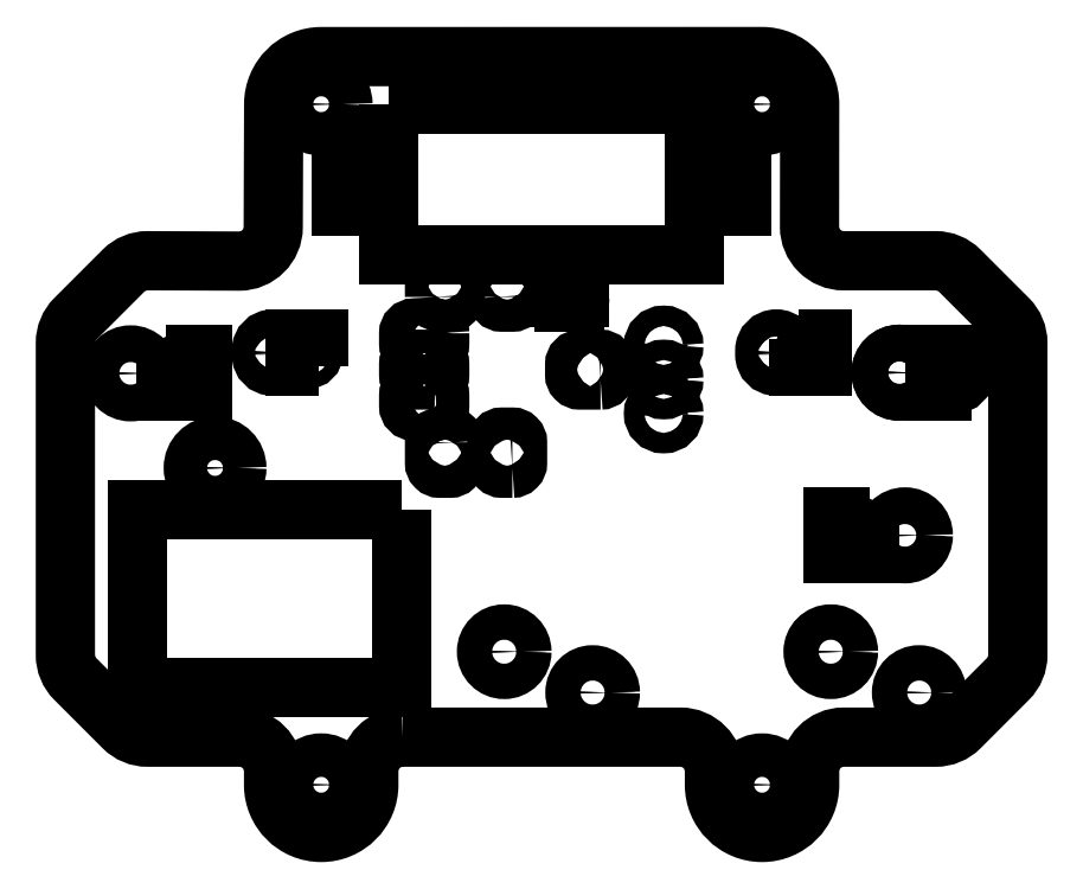
<metadata>
{"format":"dxf","ext":"dxf","renderer":"ezdxf+matplotlib","layout":"modelspace","background":"white","min_lineweight":24,"dpi":150}
</metadata>
<code>
0
SECTION
2
ENTITIES
0
LWPOLYLINE
8
0
90
12
70
1
43
0
10
-11.25
20
22.5
10
11.25
20
22.5
10
11.25
20
19
10
14.75
20
19
10
14.75
20
15
10
11.25
20
15
10
11.25
20
11.5
10
-11.25
20
11.5
10
-11.25
20
15
10
-14.75
20
15
10
-14.75
20
19
10
-11.25
20
19
0
LWPOLYLINE
8
0
90
8
70
1
43
0
10
-7.868
20
-0.018
10
-9.392
20
-0.018
42
-0.4142
10
-9.773
20
0.363
10
-9.773
20
1.125
42
-0.4142
10
-9.392
20
1.506
10
-7.868
20
1.506
42
-0.4142
10
-7.487
20
1.125
10
-7.487
20
0.363
42
-0.4142
0
LWPOLYLINE
8
0
90
4
70
1
43
0
10
-10.3
20
-7.276
10
-10.3
20
-20.28
10
-29.7
20
-20.28
10
-29.7
20
-7.276
0
LWPOLYLINE
8
0
90
36
70
1
43
0
10
-10.2
20
-23.97
42
0.4142
10
-12.7
20
-26.47
10
-12.7
20
-27.47
42
-1
10
-19.7
20
-27.47
10
-19.7
20
-26.47
42
0.4142
10
-22.2
20
-23.97
10
-28.96
20
-23.97
42
-0.1989
10
-30.73
20
-23.23
10
-34.27
20
-19.7
42
-0.1989
10
-35
20
-17.93
10
-35
20
4.998
42
-0.1989
10
-34.27
20
6.766
10
-30.73
20
10.3
42
-0.1989
10
-28.96
20
11.03
10
-22.23
20
11.01
42
0.4142
10
-19.72
20
13.5
10
-19.69
20
22.54
42
-0.4131
10
-16.19
20
26.03
10
16.2
20
26.03
42
-0.4145
10
19.7
20
22.53
10
19.69
20
13.54
42
0.4145
10
22.19
20
11.03
10
28.96
20
11.03
42
-0.1989
10
30.73
20
10.3
10
34.27
20
6.766
42
-0.1989
10
35
20
4.998
10
35
20
-17.93
42
-0.1989
10
34.27
20
-19.7
10
30.73
20
-23.23
42
-0.1989
10
28.96
20
-23.97
10
22.2
20
-23.97
42
0.4142
10
19.7
20
-26.47
10
19.7
20
-27.47
42
-1
10
12.7
20
-27.47
10
12.7
20
-26.47
42
0.4142
10
10.2
20
-23.97
0
LWPOLYLINE
8
0
90
8
70
1
43
0
10
-6.348
20
-2.304
42
0.4142
10
-6.729
20
-1.923
10
-7.491
20
-1.923
42
0.4142
10
-7.872
20
-2.304
10
-7.872
20
-3.828
42
0.4142
10
-7.491
20
-4.209
10
-6.729
20
-4.209
42
0.4142
10
-6.348
20
-3.828
0
LWPOLYLINE
8
0
90
8
70
1
43
0
10
-7.868
20
2.272
10
-9.392
20
2.272
42
-0.4142
10
-9.773
20
2.653
10
-9.773
20
3.415
42
-0.4142
10
-9.392
20
3.796
10
-7.868
20
3.796
42
-0.4142
10
-7.487
20
3.415
10
-7.487
20
2.653
42
-0.4142
0
CIRCLE
8
0
10
-16.2
20
-27.47
30
0
40
1.6
210
0
220
0
230
1
0
LWPOLYLINE
8
0
90
8
70
1
43
0
10
-3.292
20
8.372
42
0.4142
10
-2.911
20
7.991
10
-2.149
20
7.991
42
0.4142
10
-1.768
20
8.372
10
-1.768
20
9.896
42
0.4142
10
-2.149
20
10.28
10
-2.911
20
10.28
42
0.4142
10
-3.292
20
9.896
0
CIRCLE
8
0
10
17.25
20
4.285
30
0
40
0.5
210
0
220
0
230
1
0
LWPOLYLINE
8
0
90
4
70
1
43
0
10
24.09
20
-7.791
10
24.09
20
-10.49
10
21.39
20
-10.49
10
21.39
20
-7.791
0
CIRCLE
8
0
10
26.7
20
-9.141
30
0
40
1.35
210
0
220
0
230
1
0
LWPOLYLINE
8
0
90
8
70
1
43
0
10
-7.872
20
8.372
42
0.4142
10
-7.491
20
7.991
10
-6.729
20
7.991
42
0.4142
10
-6.348
20
8.372
10
-6.348
20
9.896
42
0.4142
10
-6.729
20
10.28
10
-7.491
20
10.28
42
0.4142
10
-7.872
20
9.896
0
ARC
8
0
10
1.669
20
8.372
30
0
40
0.381
210
0
220
0
230
1
50
180
51
270
0
CIRCLE
8
0
10
22.74
20
-9.141
30
0
40
0.85
210
0
220
0
230
1
0
LWPOLYLINE
8
0
90
8
70
1
43
0
10
-7.487
20
5.705
42
0.4142
10
-7.868
20
6.086
10
-9.392
20
6.086
42
0.4142
10
-9.773
20
5.705
10
-9.773
20
4.943
42
0.4142
10
-9.392
20
4.562
10
-7.868
20
4.562
42
0.4142
10
-7.487
20
4.943
0
ARC
8
0
10
2.431
20
8.372
30
0
40
0.381
210
0
220
0
230
1
50
-90
51
0
0
LWPOLYLINE
8
0
90
4
70
1
43
0
10
-27.59
20
4.11
10
-24.89
20
4.11
10
-24.89
20
1.41
10
-27.59
20
1.41
0
LWPOLYLINE
8
0
90
4
70
1
43
0
10
31.61
20
1.46
10
28.91
20
1.46
10
28.91
20
4.16
10
31.61
20
4.16
0
LWPOLYLINE
8
0
90
4
70
1
43
0
10
-16.4
20
3.285
10
-18.1
20
3.285
10
-18.1
20
5.285
10
-16.4
20
5.285
0
CIRCLE
8
0
10
-17.25
20
4.285
30
0
40
0.5
210
0
220
0
230
1
0
CIRCLE
8
0
10
-16.2
20
22.53
30
0
40
1.6
210
0
220
0
230
1
0
LWPOLYLINE
8
0
90
4
70
1
43
0
10
31.61
20
1.46
10
28.91
20
1.46
10
28.91
20
4.16
10
31.61
20
4.16
0
LWPOLYLINE
8
0
90
8
70
1
43
0
10
-2.149
20
-4.209
42
0.4142
10
-1.768
20
-3.828
10
-1.768
20
-2.304
42
0.4142
10
-2.149
20
-1.923
10
-2.911
20
-1.923
42
0.4142
10
-3.292
20
-2.304
10
-3.292
20
-3.828
42
0.4142
10
-2.911
20
-4.209
0
CIRCLE
8
0
10
13
20
17
30
0
40
1.15
210
0
220
0
230
1
0
CIRCLE
8
0
10
3.75
20
-20.69
30
0
40
1.3
210
0
220
0
230
1
0
CIRCLE
8
0
10
26.7
20
-9.141
30
0
40
0.85
210
0
220
0
230
1
0
LINE
8
0
10
2.812
20
8.372
30
0
11
2.812
21
9.896
31
0
0
CIRCLE
8
0
10
-13
20
17
30
0
40
1.15
210
0
220
0
230
1
0
CIRCLE
8
0
10
26.3
20
2.81
30
0
40
1.35
210
0
220
0
230
1
0
LWPOLYLINE
8
0
90
8
70
1
43
0
10
4.332
20
2.272
10
2.808
20
2.272
42
-0.4142
10
2.427
20
2.653
10
2.427
20
3.415
42
-0.4142
10
2.808
20
3.796
10
4.332
20
3.796
42
-0.4142
10
4.713
20
3.415
10
4.713
20
2.653
42
-0.4142
0
CIRCLE
8
0
10
26.3
20
2.81
30
0
40
0.85
210
0
220
0
230
1
0
CIRCLE
8
0
10
8.969
20
2.31
30
0
40
0.75
210
0
220
0
230
1
0
CIRCLE
8
0
10
-26.24
20
2.76
30
0
40
0.85
210
0
220
0
230
1
0
CIRCLE
8
0
10
-2.75
20
-17.69
30
0
40
1.3
210
0
220
0
230
1
0
CIRCLE
8
0
10
30.26
20
2.81
30
0
40
0.85
210
0
220
0
230
1
0
LINE
8
0
10
1.669
20
7.991
30
0
11
2.431
21
7.991
31
0
0
CIRCLE
8
0
10
21.25
20
-17.69
30
0
40
1.3
210
0
220
0
230
1
0
CIRCLE
8
0
10
19.75
20
4.285
30
0
40
0.5
210
0
220
0
230
1
0
CIRCLE
8
0
10
8.969
20
4.81
30
0
40
0.75
210
0
220
0
230
1
0
LWPOLYLINE
8
0
90
4
70
1
43
0
10
18.1
20
4.135
10
18.1
20
4.435
42
1
10
16.4
20
4.435
10
16.4
20
4.135
42
1
0
LWPOLYLINE
8
0
90
4
70
1
43
0
10
-18.9
20
4.135
10
-18.9
20
4.435
42
1
10
-20.6
20
4.435
10
-20.6
20
4.135
42
1
0
LINE
8
0
10
1.288
20
9.896
30
0
11
1.288
21
8.372
31
0
0
CIRCLE
8
0
10
27.75
20
-20.69
30
0
40
0.9
210
0
220
0
230
1
0
ARC
8
0
10
2.431
20
9.896
30
0
40
0.381
210
0
220
0
230
1
50
0
51
90
0
CIRCLE
8
0
10
-19.75
20
4.285
30
0
40
0.5
210
0
220
0
230
1
0
CIRCLE
8
0
10
8.969
20
-0.1898
30
0
40
0.75
210
0
220
0
230
1
0
CIRCLE
8
0
10
-30.2
20
2.76
30
0
40
0.85
210
0
220
0
230
1
0
CIRCLE
8
0
10
8.969
20
-0.1898
30
0
40
0.4
210
0
220
0
230
1
0
CIRCLE
8
0
10
-2.75
20
-17.69
30
0
40
0.9
210
0
220
0
230
1
0
CIRCLE
8
0
10
26.3
20
2.81
30
0
40
1.35
210
0
220
0
230
1
0
CIRCLE
8
0
10
-30.2
20
2.76
30
0
40
1.35
210
0
220
0
230
1
0
CIRCLE
8
0
10
30.26
20
2.81
30
0
40
0.85
210
0
220
0
230
1
0
CIRCLE
8
0
10
3.75
20
-20.69
30
0
40
0.9
210
0
220
0
230
1
0
CIRCLE
8
0
10
8.969
20
2.31
30
0
40
0.4
210
0
220
0
230
1
0
CIRCLE
8
0
10
26.3
20
2.81
30
0
40
0.85
210
0
220
0
230
1
0
CIRCLE
8
0
10
27.75
20
-20.69
30
0
40
1.3
210
0
220
0
230
1
0
CIRCLE
8
0
10
21.25
20
-17.69
30
0
40
0.9
210
0
220
0
230
1
0
LWPOLYLINE
8
0
90
4
70
1
43
0
10
18.9
20
5.285
10
20.6
20
5.285
10
20.6
20
3.285
10
18.9
20
3.285
0
CIRCLE
8
0
10
16.2
20
-27.47
30
0
40
1.6
210
0
220
0
230
1
0
ARC
8
0
10
1.669
20
9.896
30
0
40
0.381
210
0
220
-0
230
1
50
90
51
180
0
CIRCLE
8
0
10
16.2
20
22.53
30
0
40
1.6
210
0
220
0
230
1
0
CIRCLE
8
0
10
8.969
20
4.81
30
0
40
0.4
210
0
220
0
230
1
0
LINE
8
0
10
2.431
20
10.28
30
0
11
1.669
21
10.28
31
0
0
CIRCLE
8
0
10
-24
20
-4.19
30
0
40
1.6
210
0
220
0
230
1
0
CIRCLE
8
0
10
-24
20
-4.19
30
0
40
0.875
210
0
220
0
230
1
0
ENDSEC
0
EOF

</code>
